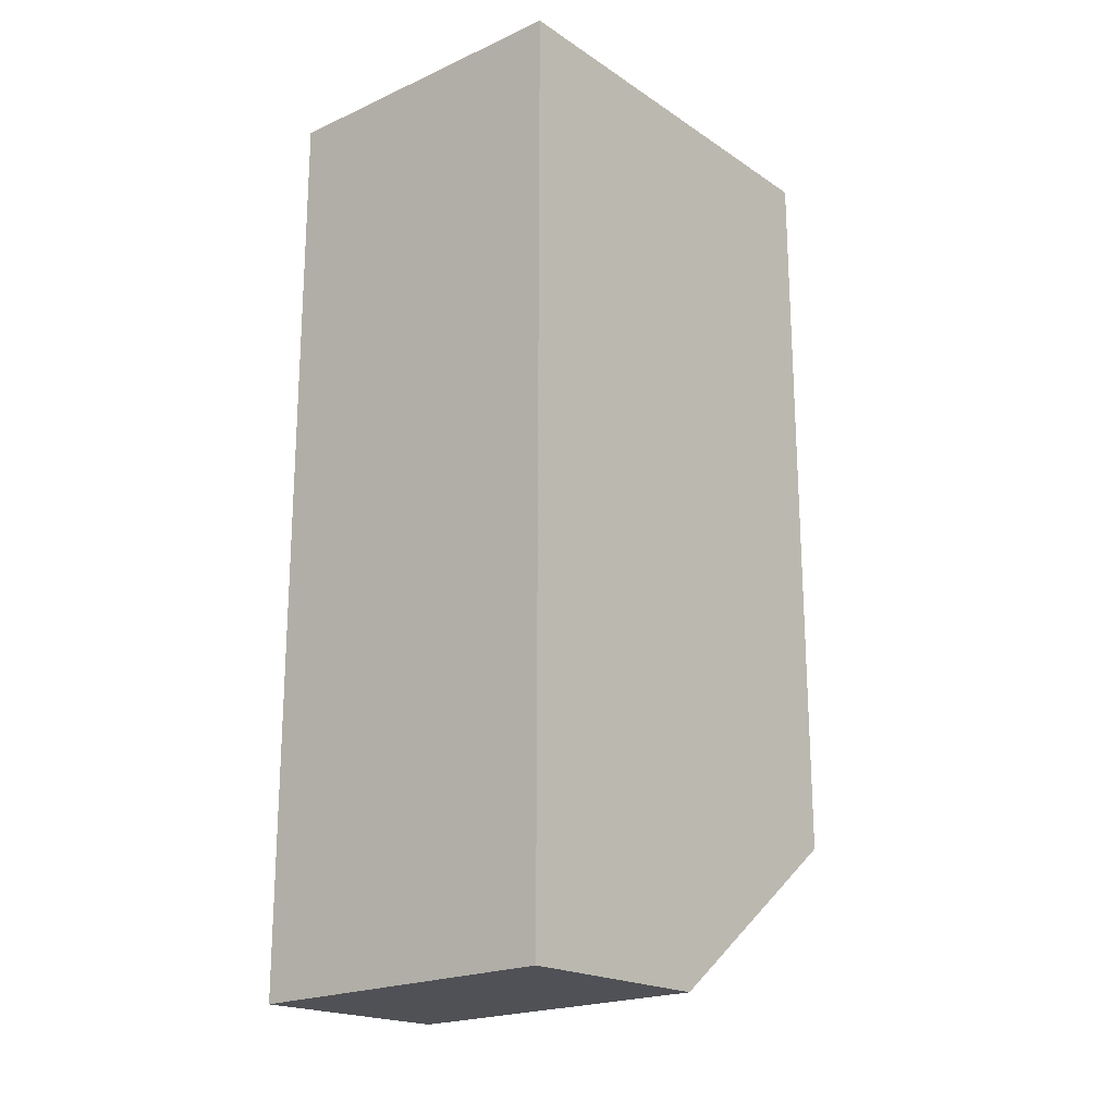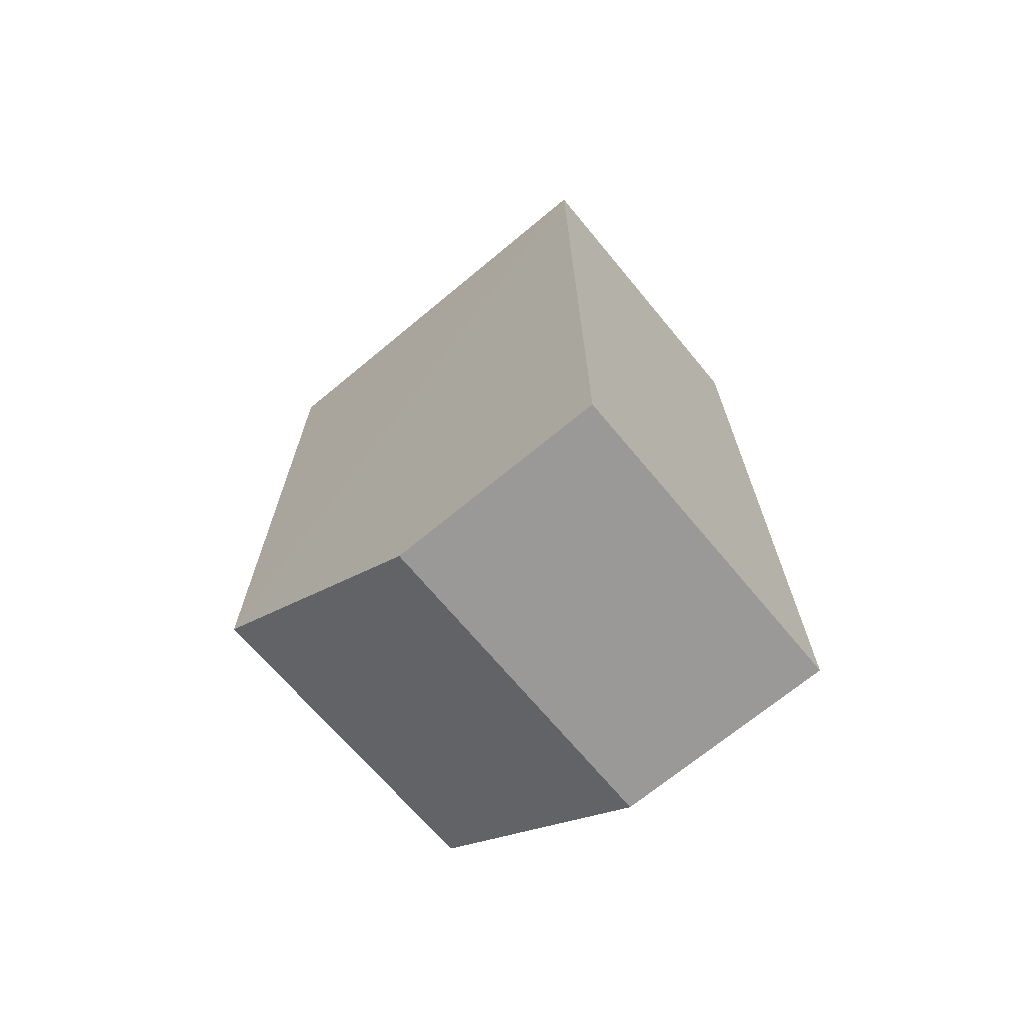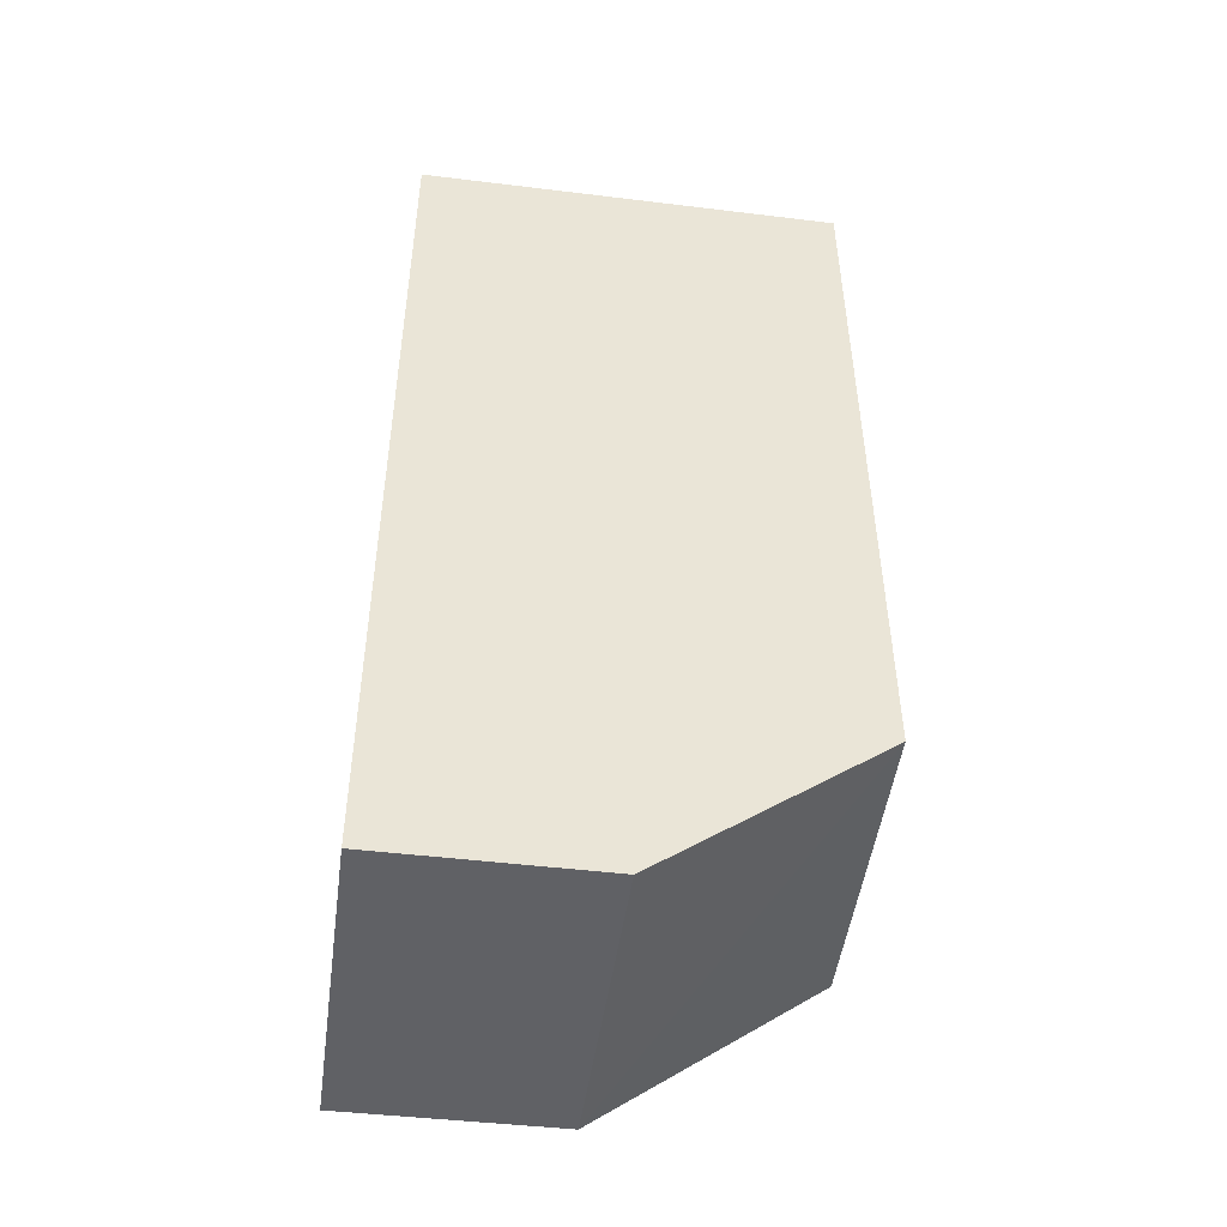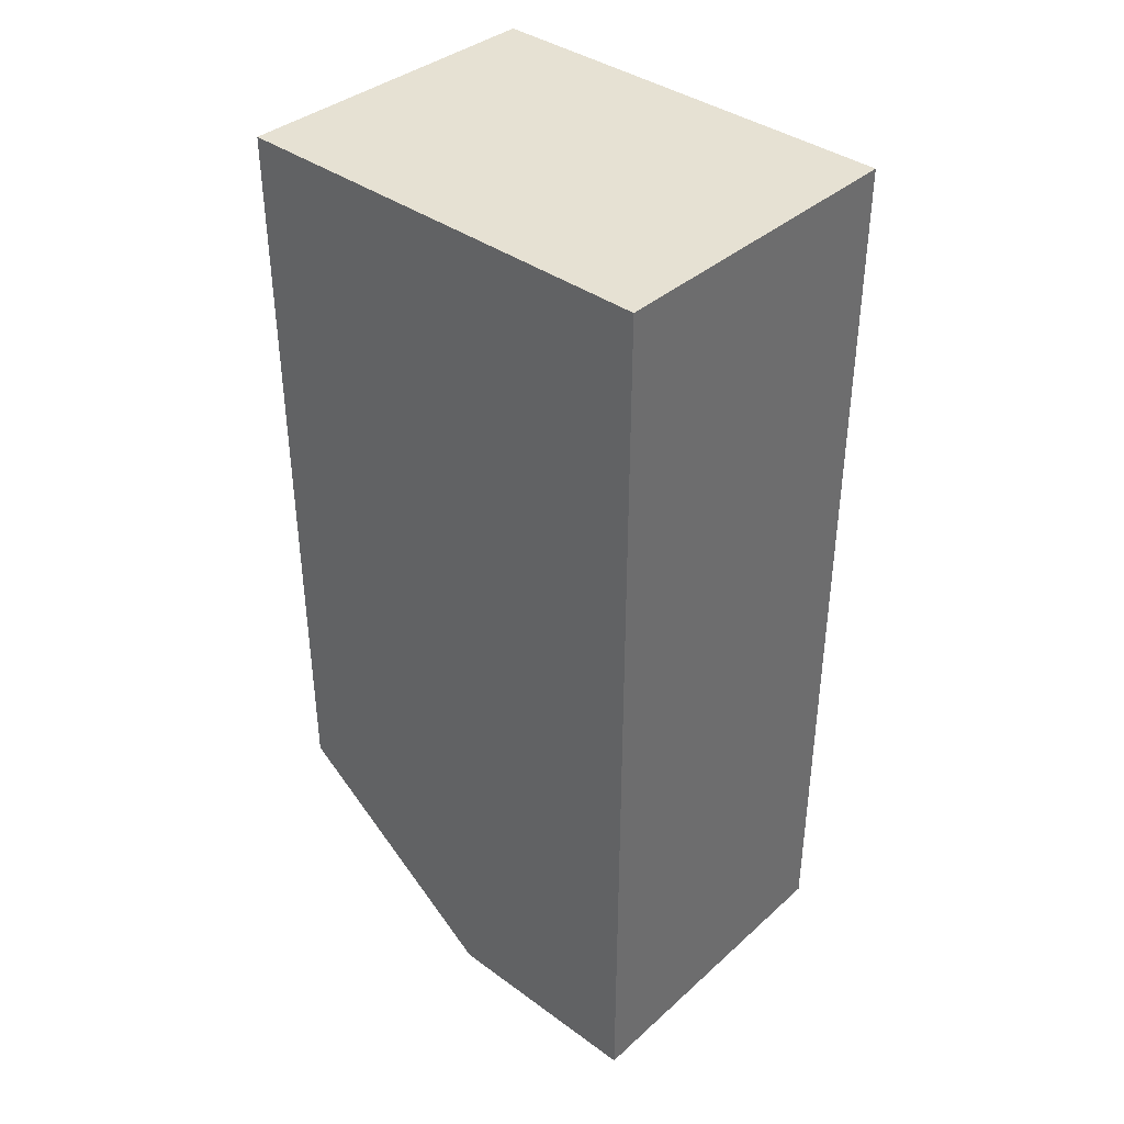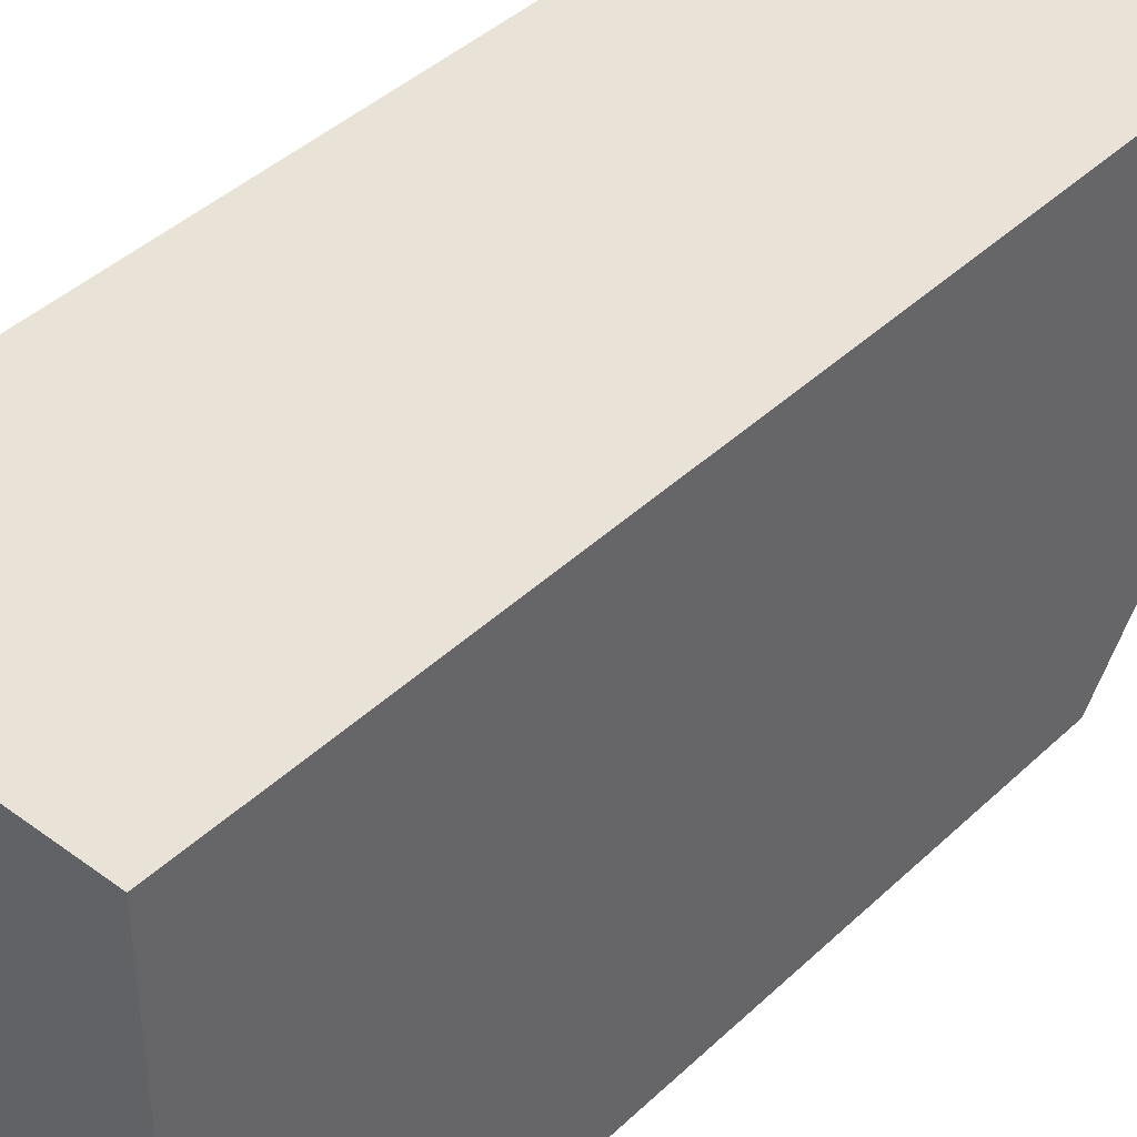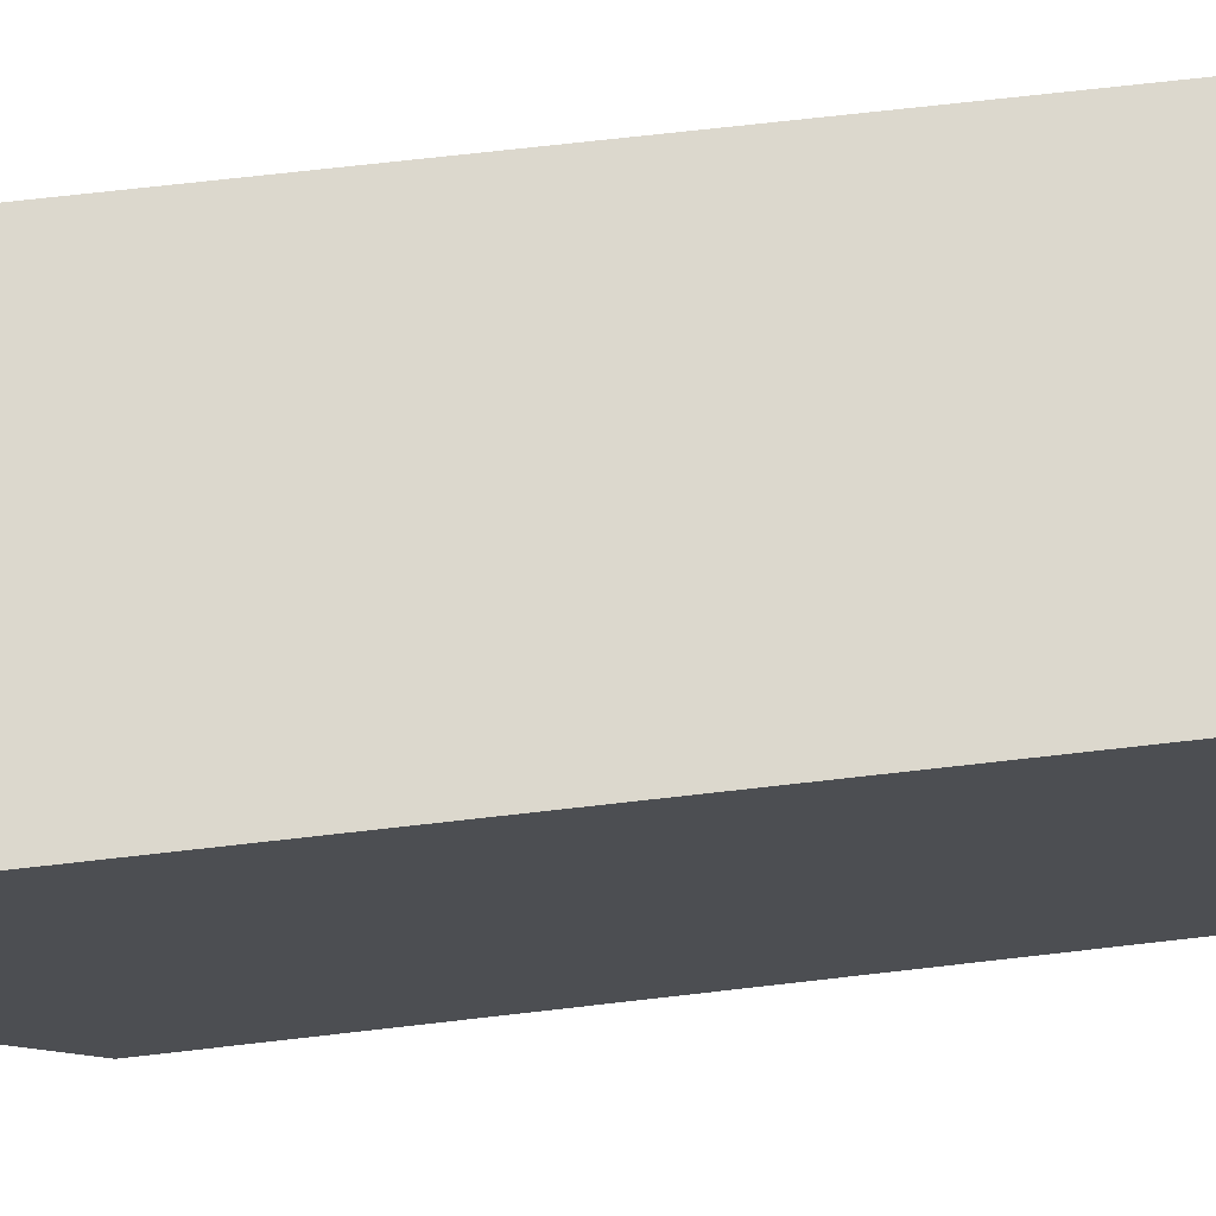
<metadata>
{"format":"obj","ext":"obj","renderer":"f3d","projection":"perspective","resolution":1024,"background":"white","views":[{"elev":-19.7,"azim":-140.3,"up":"+Z"},{"elev":-69.8,"azim":129.7,"up":"+Z"},{"elev":-47.2,"azim":-97.8,"up":"+Z"},{"elev":38.5,"azim":132.3,"up":"+Z"},{"elev":41.9,"azim":41.6,"up":"+Y"},{"elev":72.5,"azim":-96.5,"up":"+Y"}]}
</metadata>
<code>
v -0.04672 0.002583 0.07183
v -0.04674 -0.03131 0.07183
v -0.04666 0.002581 0.001349
v -0.0713 0.002581 0.001785
v -0.07136 0.002583 0.07183
v -0.04668 -0.03115 0.01455
v -0.0713 -0.03049 0.0719
v -0.0713 -0.01385 0.001775
v -0.07126 -0.03073 0.01441
v -0.04667 -0.0138 0.001411
f 5 1 3
f 5 3 4
f 6 1 2
f 6 3 1
f 7 2 1
f 7 1 5
f 8 4 3
f 8 7 5
f 8 5 4
f 9 6 2
f 9 2 7
f 9 7 8
f 10 8 3
f 10 3 6
f 10 9 8
f 10 6 9

</code>
